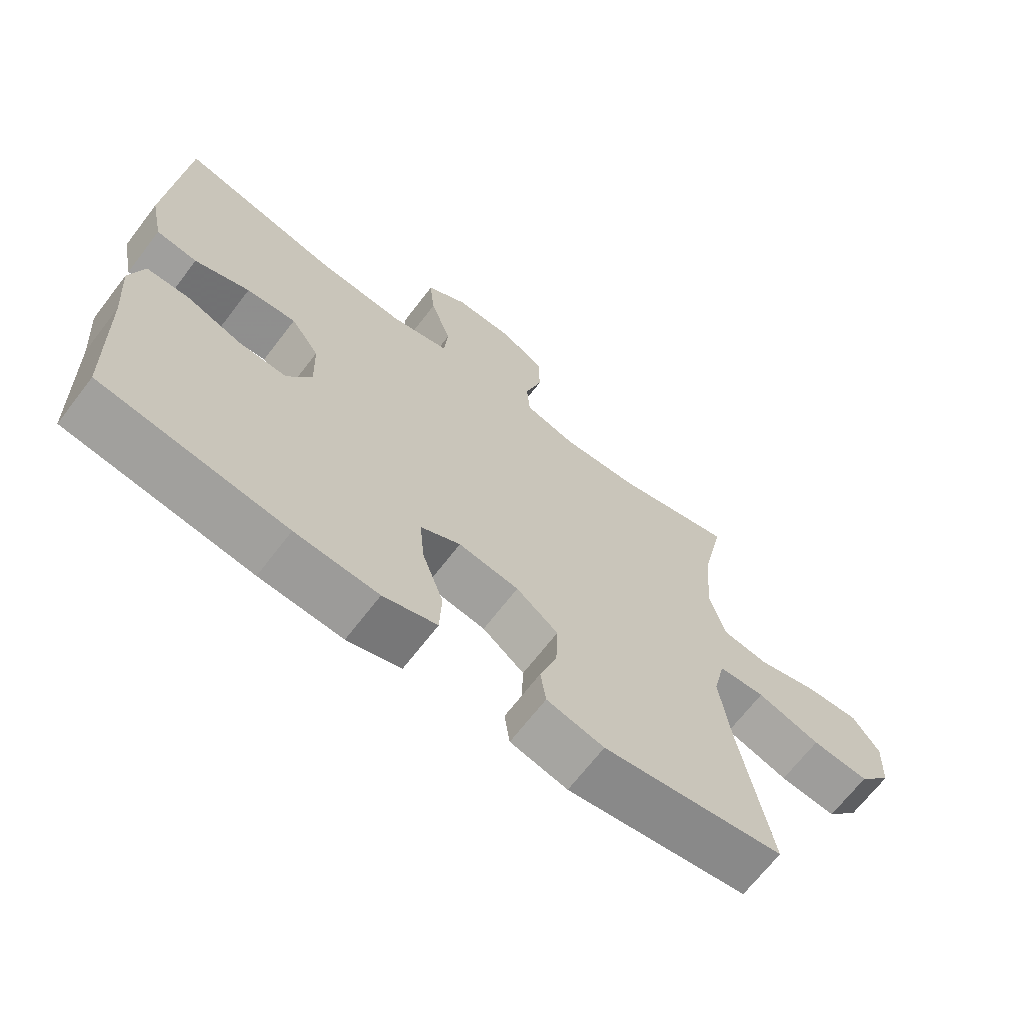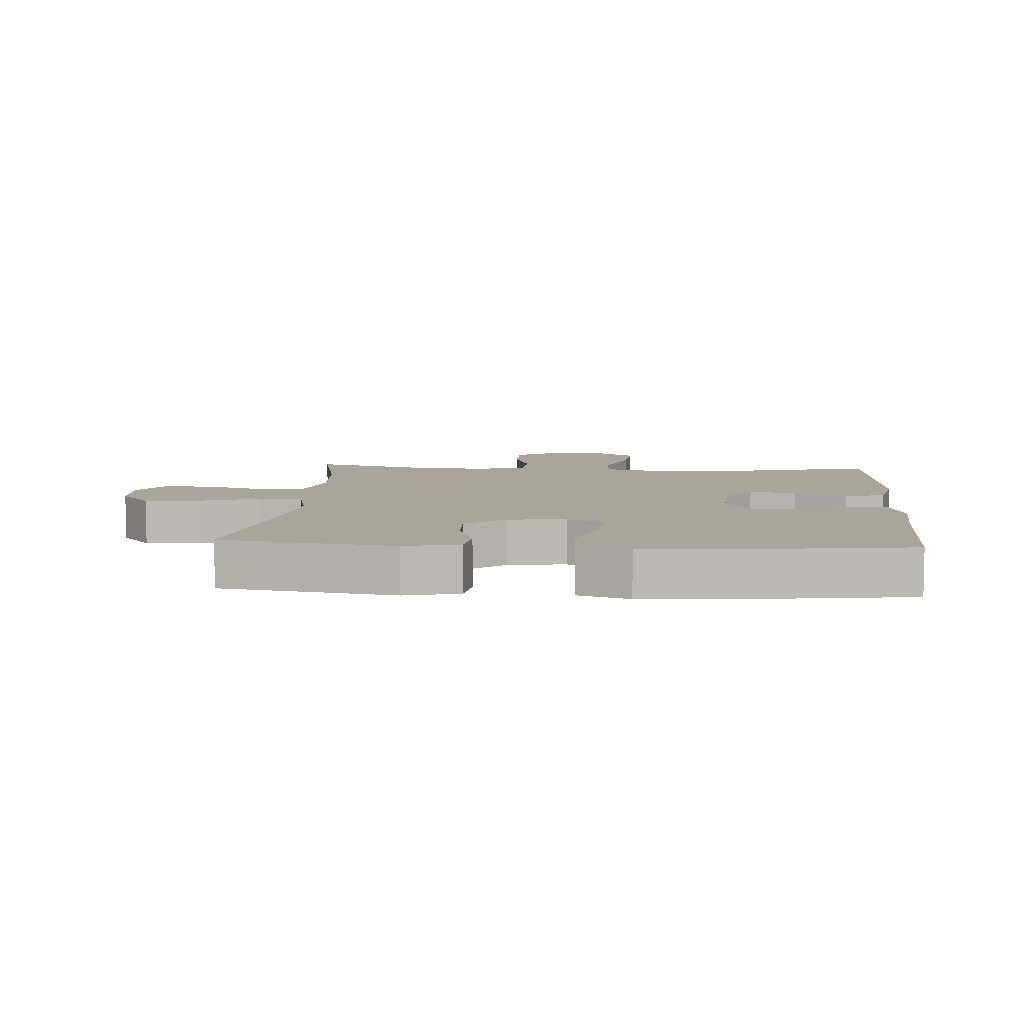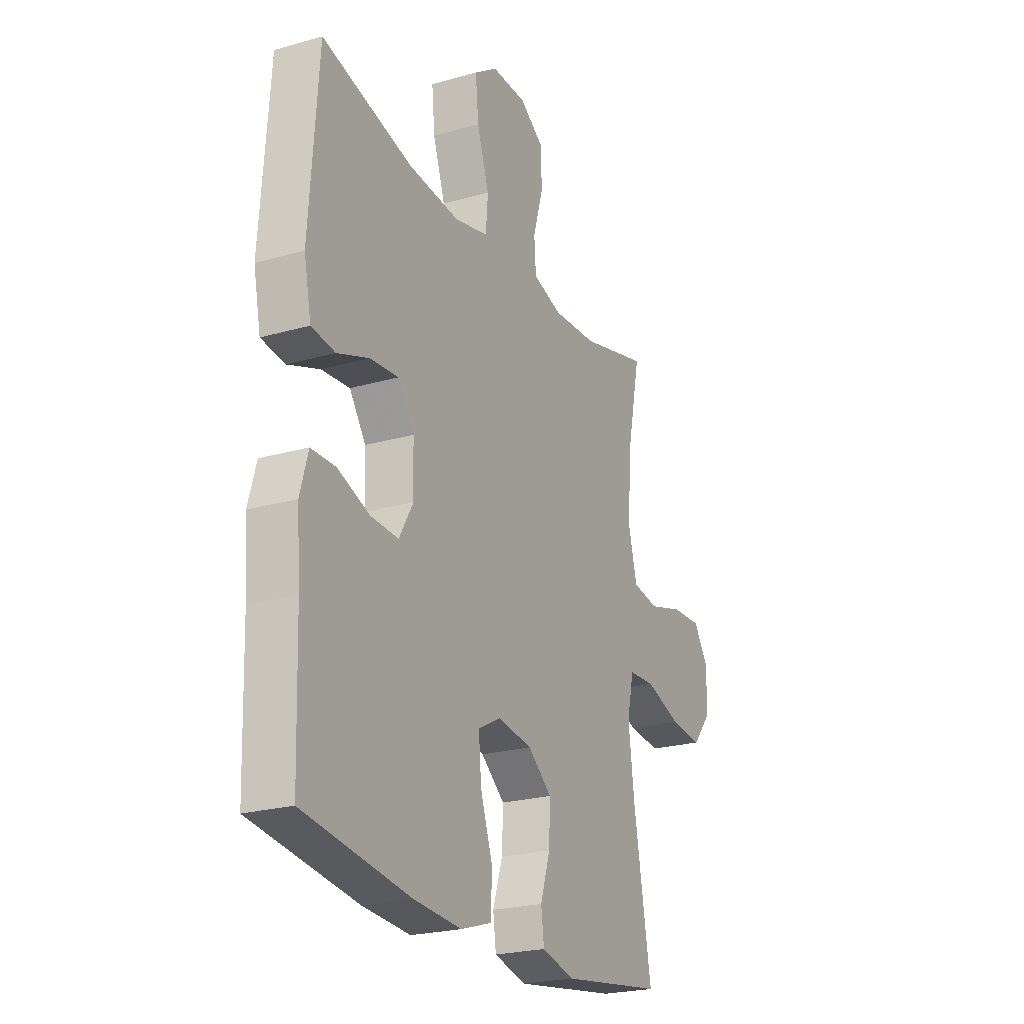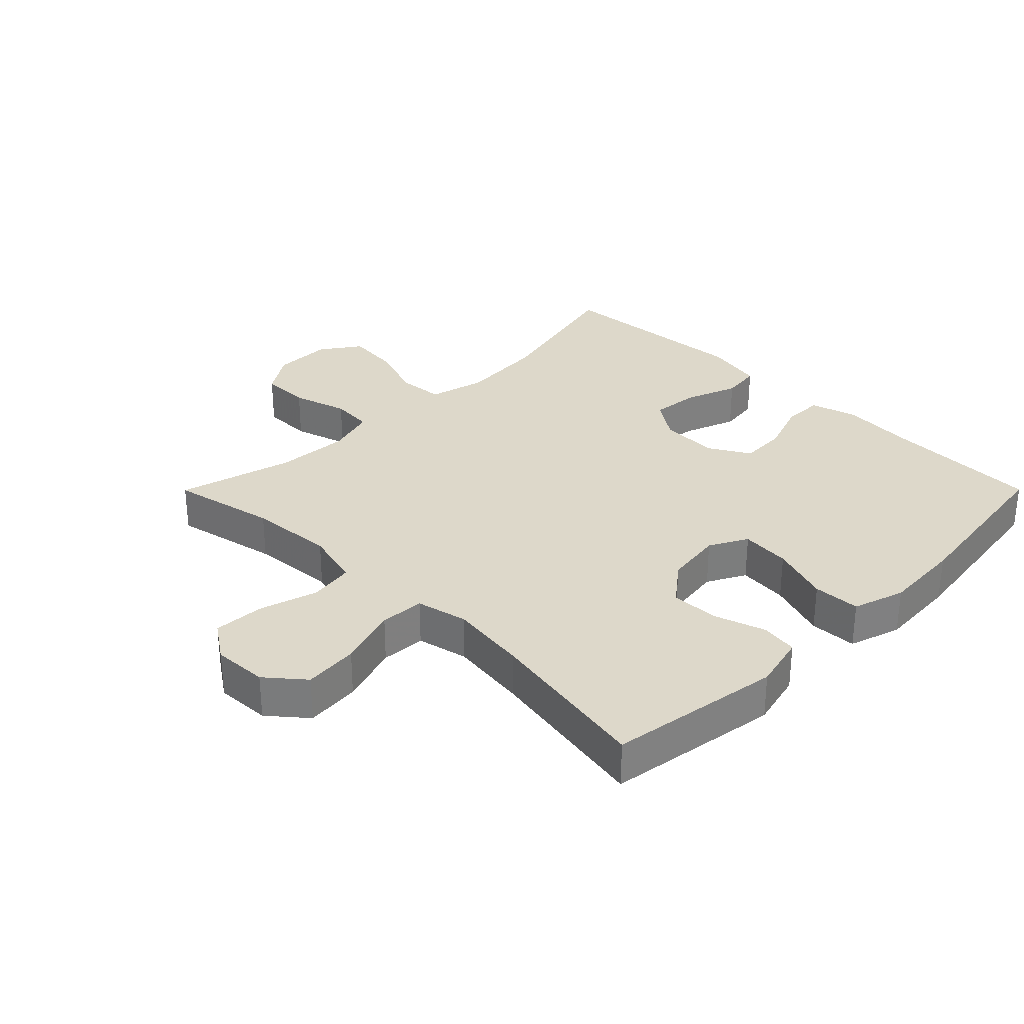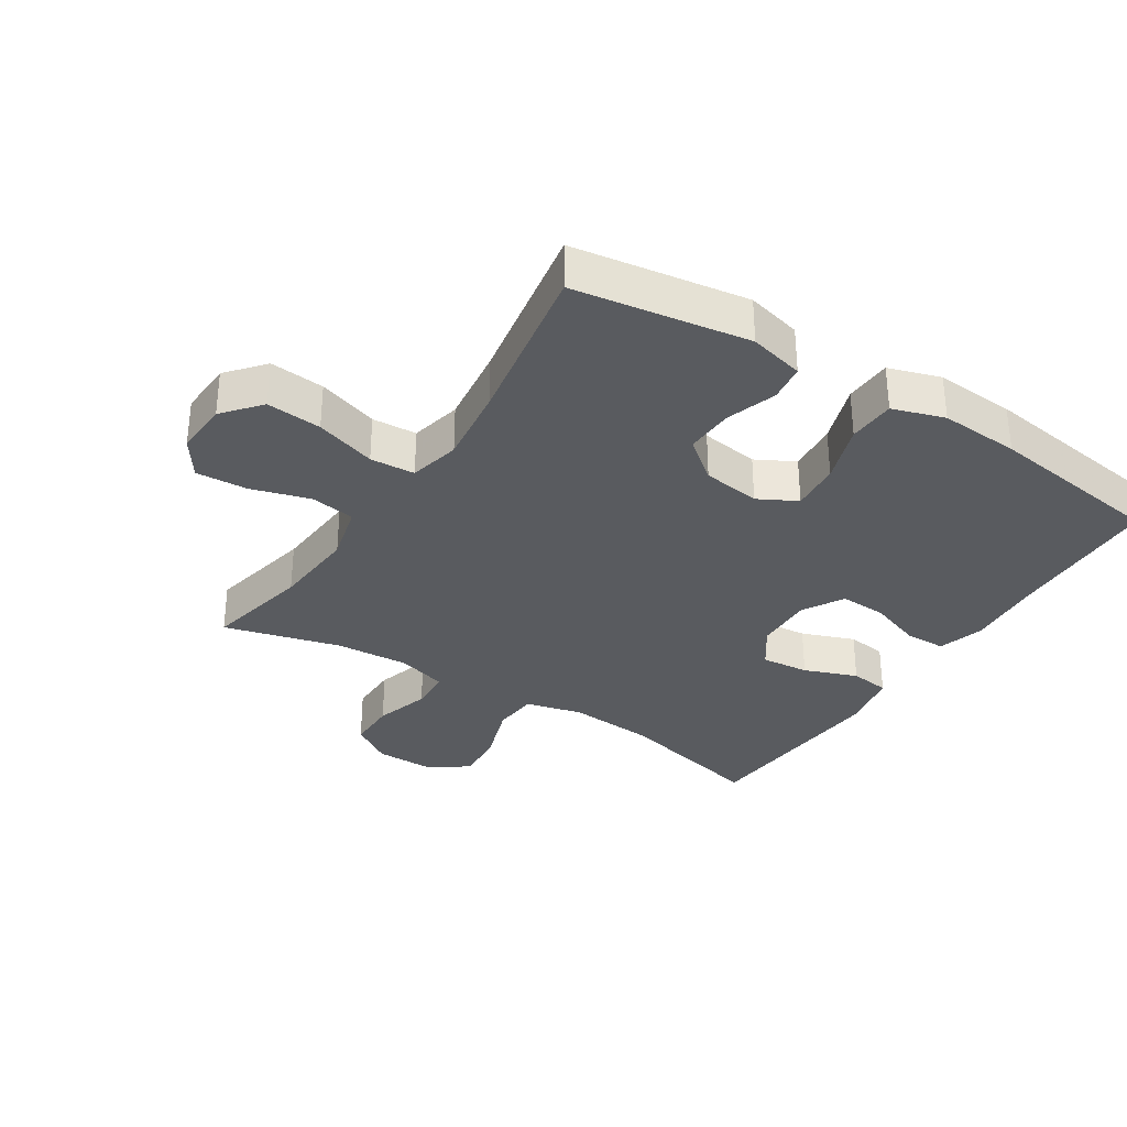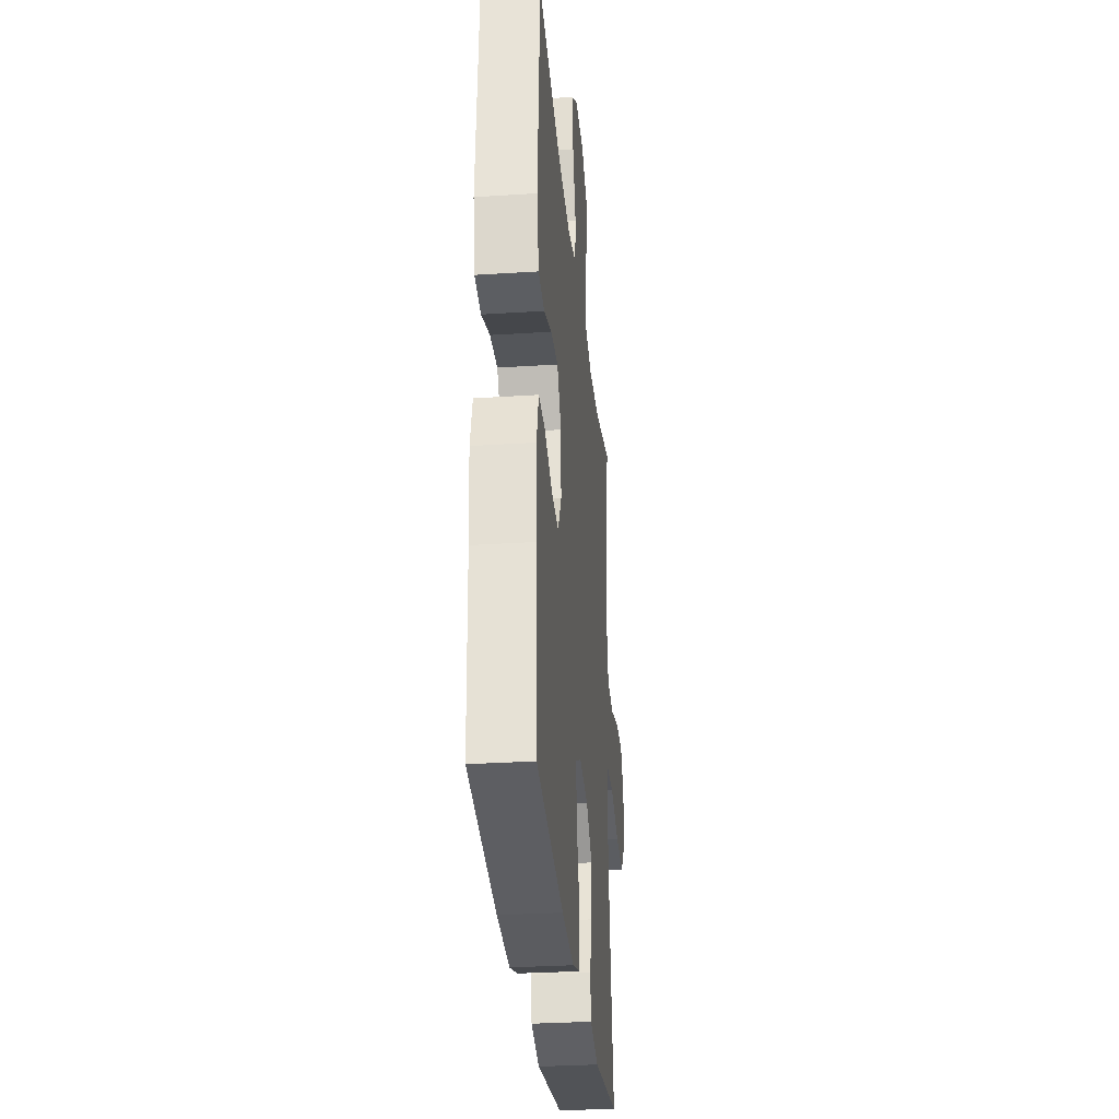
<metadata>
{"format":"obj","ext":"obj","renderer":"f3d","projection":"perspective","resolution":1024,"background":"white","views":[{"elev":-68.0,"azim":-37.5,"up":"+Z"},{"elev":7.5,"azim":-175.8,"up":"+Y"},{"elev":-23.4,"azim":-64.2,"up":"+Z"},{"elev":31.0,"azim":134.9,"up":"+Y"},{"elev":-32.5,"azim":147.4,"up":"+Y"},{"elev":-30.8,"azim":-84.7,"up":"+Z"}]}
</metadata>
<code>
v -0.5 0.07 0.5
v -0.262 0.07 0.442
v -0.127 0.07 0.431
v -0.038 0.07 0.453
v -0.032 0.07 0.524
v -0.064 0.07 0.618
v -0.072 0.07 0.7
v -0.01 0.07 0.743
v 0.082 0.07 0.742
v 0.147 0.07 0.699
v 0.147 0.07 0.621
v 0.121 0.07 0.534
v 0.126 0.07 0.468
v 0.203 0.07 0.445
v 0.319 0.07 0.452
v 0.5 0.07 0.5
v 0.465 0.07 0.335
v 0.455 0.07 0.202
v 0.478 0.07 0.112
v 0.548 0.07 0.101
v 0.64 0.07 0.128
v 0.72 0.07 0.132
v 0.76 0.07 0.073
v 0.756 0.07 -0.013
v 0.707 0.07 -0.071
v 0.621 0.07 -0.063
v 0.526 0.07 -0.032
v 0.456 0.07 -0.036
v 0.438 0.07 -0.116
v 0.454 0.07 -0.239
v 0.5 0.07 -0.5
v 0.228 0.07 -0.541
v 0.142 0.07 -0.52
v 0.134 0.07 -0.462
v 0.16 0.07 -0.383
v 0.163 0.07 -0.307
v 0.1 0.07 -0.257
v 0.009 0.07 -0.244
v -0.051 0.07 -0.276
v -0.044 0.07 -0.354
v -0.012 0.07 -0.447
v -0.015 0.07 -0.521
v -0.096 0.07 -0.547
v -0.221 0.07 -0.539
v -0.5 0.07 -0.5
v -0.508 0.07 -0.255
v -0.517 0.07 -0.14
v -0.496 0.07 -0.066
v -0.432 0.07 -0.065
v -0.348 0.07 -0.095
v -0.275 0.07 -0.098
v -0.238 0.07 -0.034
v -0.241 0.07 0.058
v -0.284 0.07 0.12
v -0.359 0.07 0.113
v -0.442 0.07 0.082
v -0.504 0.07 0.09
v -0.523 0.07 0.182
v -0.5 0 0.5
v -0.262 0 0.442
v -0.127 0 0.431
v -0.038 0 0.453
v -0.032 0 0.524
v -0.064 0 0.618
v -0.072 0 0.7
v -0.01 0 0.743
v 0.082 0 0.742
v 0.147 0 0.699
v 0.147 0 0.621
v 0.121 0 0.534
v 0.126 0 0.468
v 0.203 0 0.445
v 0.319 0 0.452
v 0.5 0 0.5
v 0.465 0 0.335
v 0.455 0 0.202
v 0.478 0 0.112
v 0.548 0 0.101
v 0.64 0 0.128
v 0.72 0 0.132
v 0.76 0 0.073
v 0.756 0 -0.013
v 0.707 0 -0.071
v 0.621 0 -0.063
v 0.526 0 -0.032
v 0.456 0 -0.036
v 0.438 0 -0.116
v 0.454 0 -0.239
v 0.5 0 -0.5
v 0.228 0 -0.541
v 0.142 0 -0.52
v 0.134 0 -0.462
v 0.16 0 -0.383
v 0.163 0 -0.307
v 0.1 0 -0.257
v 0.009 0 -0.244
v -0.051 0 -0.276
v -0.044 0 -0.354
v -0.012 0 -0.447
v -0.015 0 -0.521
v -0.096 0 -0.547
v -0.221 0 -0.539
v -0.5 0 -0.5
v -0.508 0 -0.255
v -0.517 0 -0.14
v -0.496 0 -0.066
v -0.432 0 -0.065
v -0.348 0 -0.095
v -0.275 0 -0.098
v -0.238 0 -0.034
v -0.241 0 0.058
v -0.284 0 0.12
v -0.359 0 0.113
v -0.442 0 0.082
v -0.504 0 0.09
v -0.523 0 0.182
f 55 56 57 58
f 54 55 58 1
f 53 54 1 2
f 47 48 49 50
f 46 47 50 51
f 45 46 51
f 44 45 51 52
f 40 41 42 43
f 39 40 43 44
f 32 33 34 35
f 30 31 32 35
f 29 30 35 36
f 28 29 36 37
f 24 25 26 27
f 24 27 28
f 23 24 28
f 20 21 22 23
f 20 23 28
f 19 20 28 37
f 15 16 17
f 14 15 17 18
f 13 14 18 19
f 9 10 11 12
f 9 12 13
f 8 9 13
f 5 6 7 8
f 4 5 8 13
f 3 4 13 19
f 53 2 3 19
f 39 44 52 53
f 38 39 53 19
f 19 37 38
f 116 115 114 113
f 59 116 113 112
f 60 59 112 111
f 108 107 106 105
f 109 108 105 104
f 109 104 103
f 110 109 103 102
f 101 100 99 98
f 102 101 98 97
f 93 92 91 90
f 93 90 89 88
f 94 93 88 87
f 95 94 87 86
f 85 84 83 82
f 86 85 82
f 86 82 81
f 81 80 79 78
f 86 81 78
f 95 86 78 77
f 75 74 73
f 76 75 73 72
f 77 76 72 71
f 70 69 68 67
f 71 70 67
f 71 67 66
f 66 65 64 63
f 71 66 63 62
f 77 71 62 61
f 77 61 60 111
f 111 110 102 97
f 77 111 97 96
f 96 95 77
f 1 59 60 2
f 2 60 61 3
f 3 61 62 4
f 4 62 63 5
f 5 63 64 6
f 6 64 65 7
f 7 65 66 8
f 8 66 67 9
f 9 67 68 10
f 10 68 69 11
f 11 69 70 12
f 12 70 71 13
f 13 71 72 14
f 14 72 73 15
f 15 73 74 16
f 16 74 75 17
f 17 75 76 18
f 18 76 77 19
f 19 77 78 20
f 20 78 79 21
f 21 79 80 22
f 22 80 81 23
f 23 81 82 24
f 24 82 83 25
f 25 83 84 26
f 26 84 85 27
f 27 85 86 28
f 28 86 87 29
f 29 87 88 30
f 30 88 89 31
f 31 89 90 32
f 32 90 91 33
f 33 91 92 34
f 34 92 93 35
f 35 93 94 36
f 36 94 95 37
f 37 95 96 38
f 38 96 97 39
f 39 97 98 40
f 40 98 99 41
f 41 99 100 42
f 42 100 101 43
f 43 101 102 44
f 44 102 103 45
f 45 103 104 46
f 46 104 105 47
f 47 105 106 48
f 48 106 107 49
f 49 107 108 50
f 50 108 109 51
f 51 109 110 52
f 52 110 111 53
f 53 111 112 54
f 54 112 113 55
f 55 113 114 56
f 56 114 115 57
f 57 115 116 58
f 58 116 59 1

</code>
